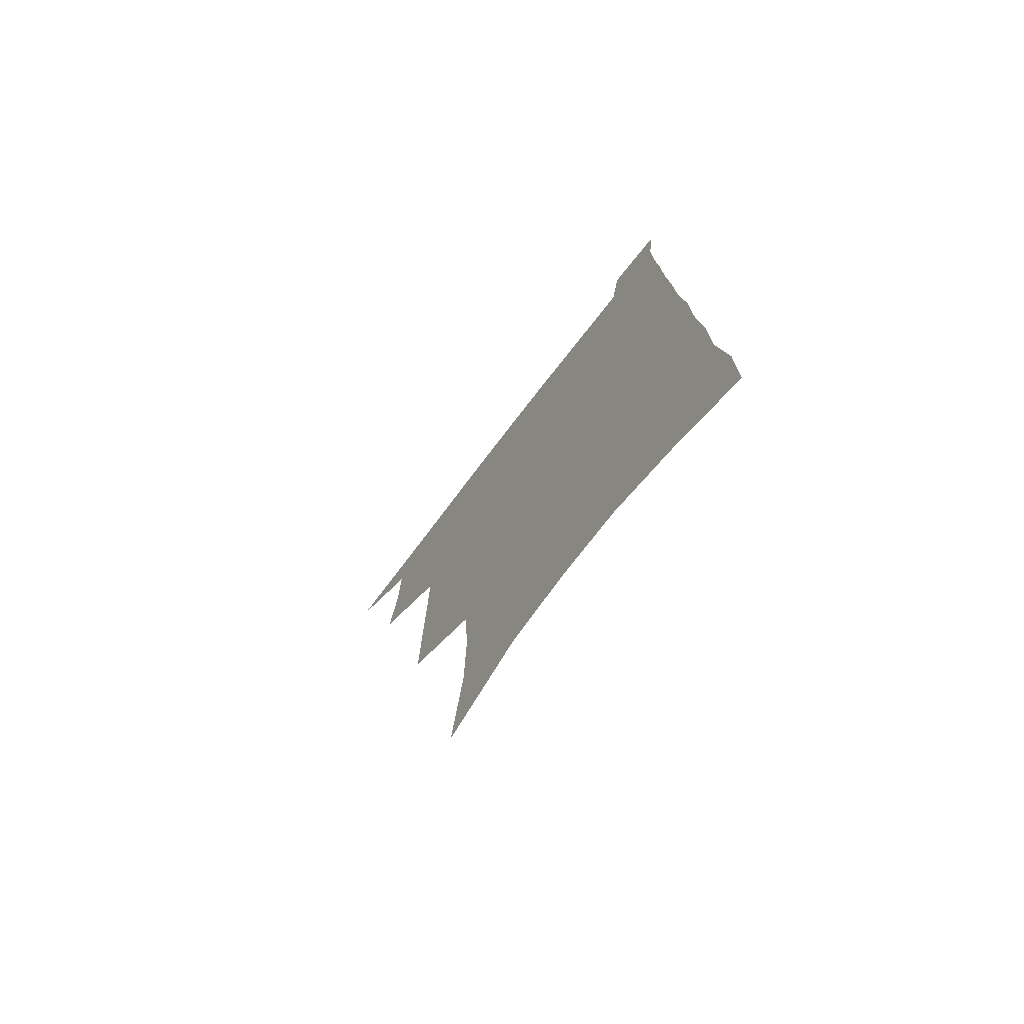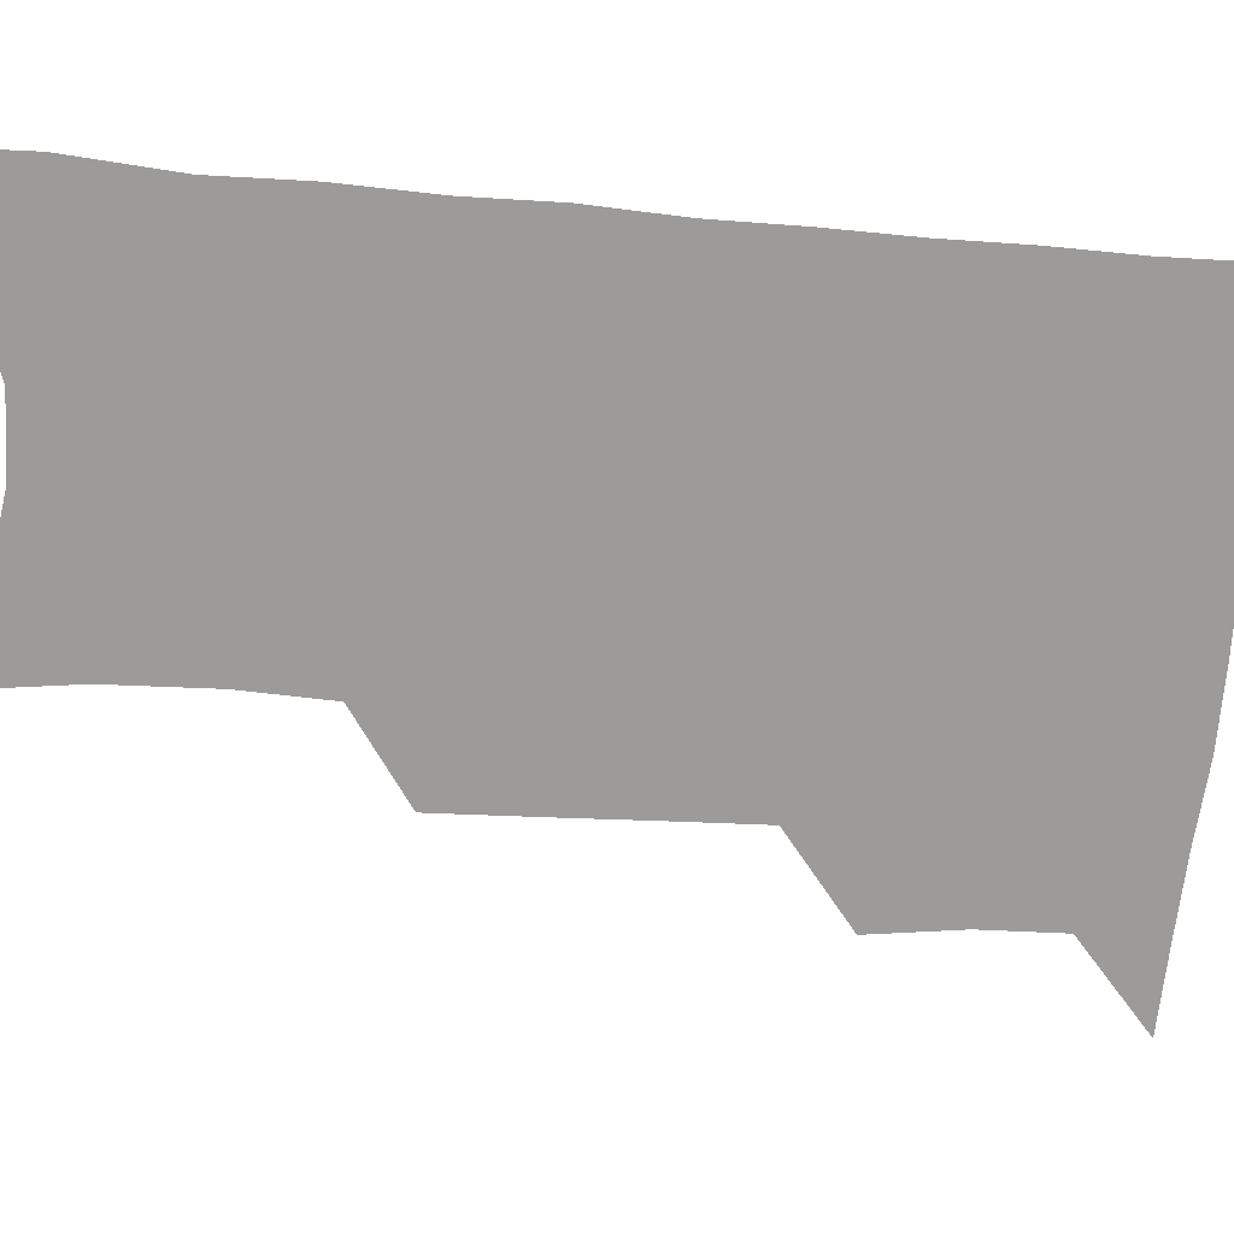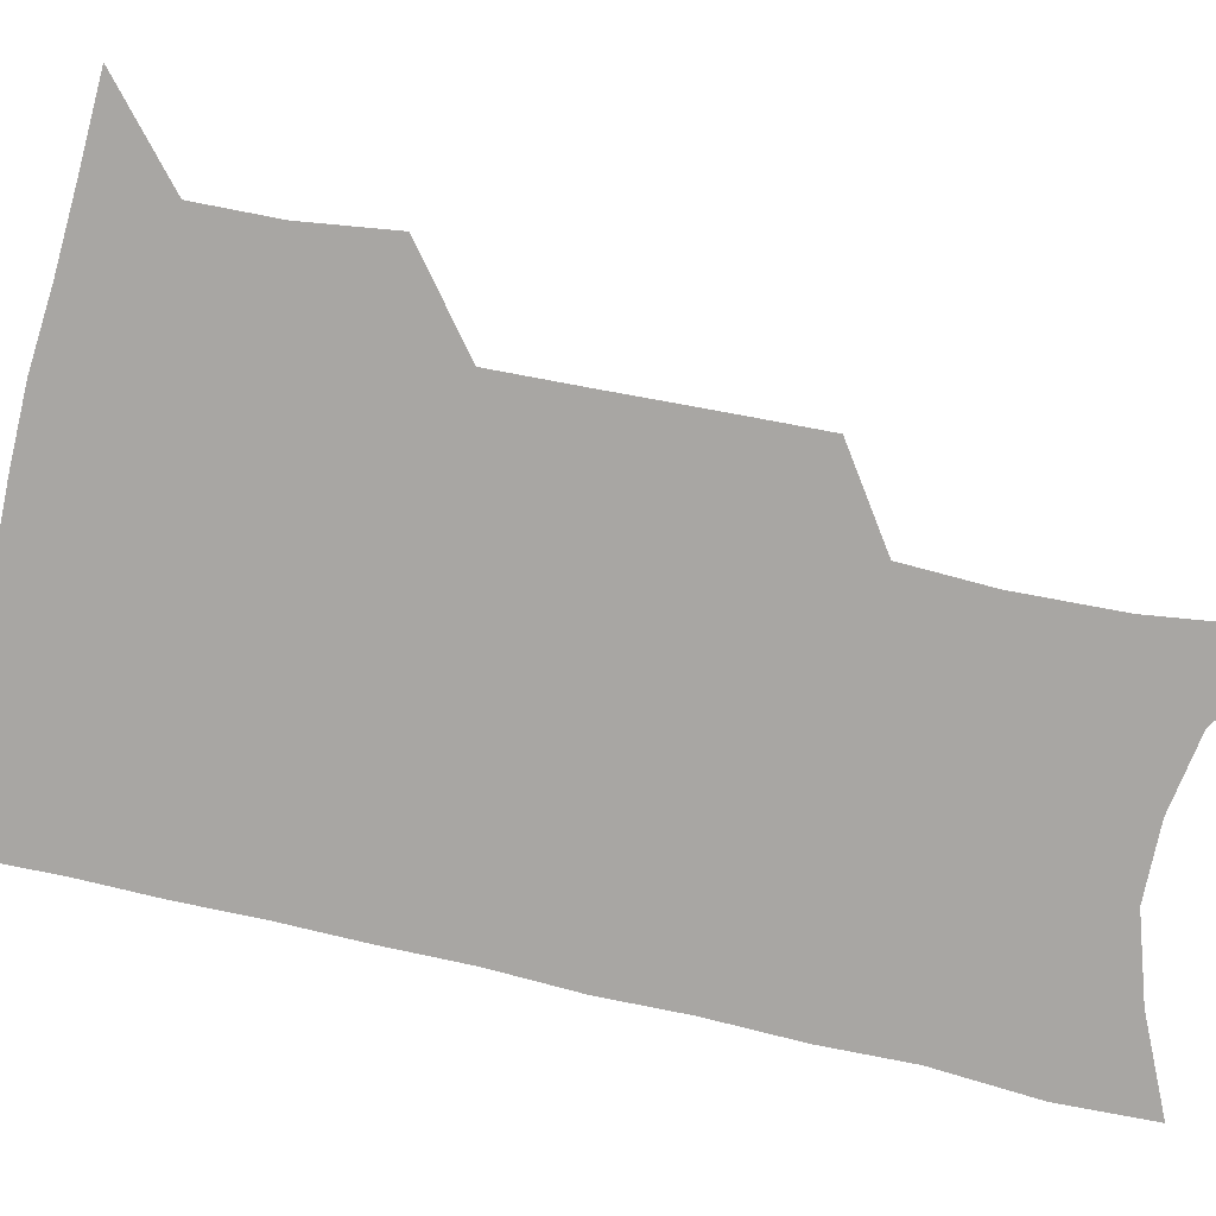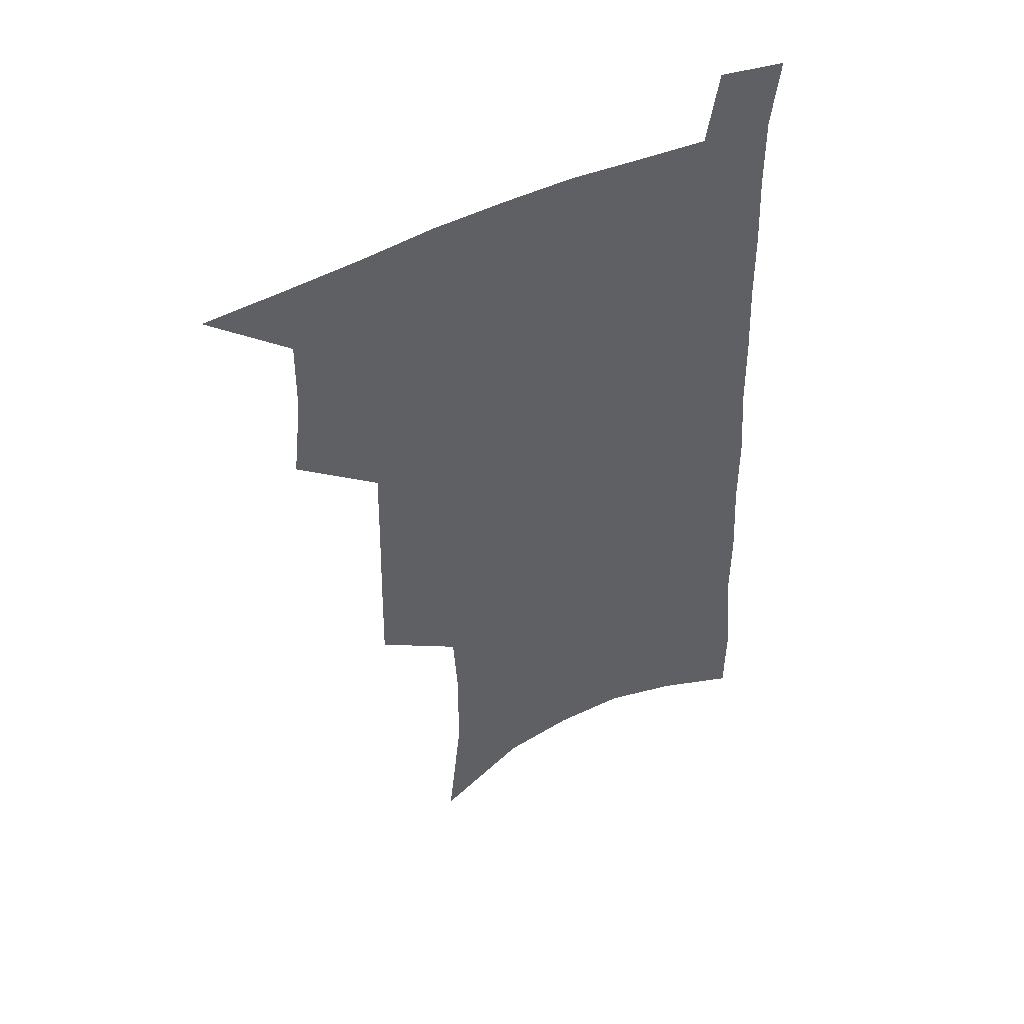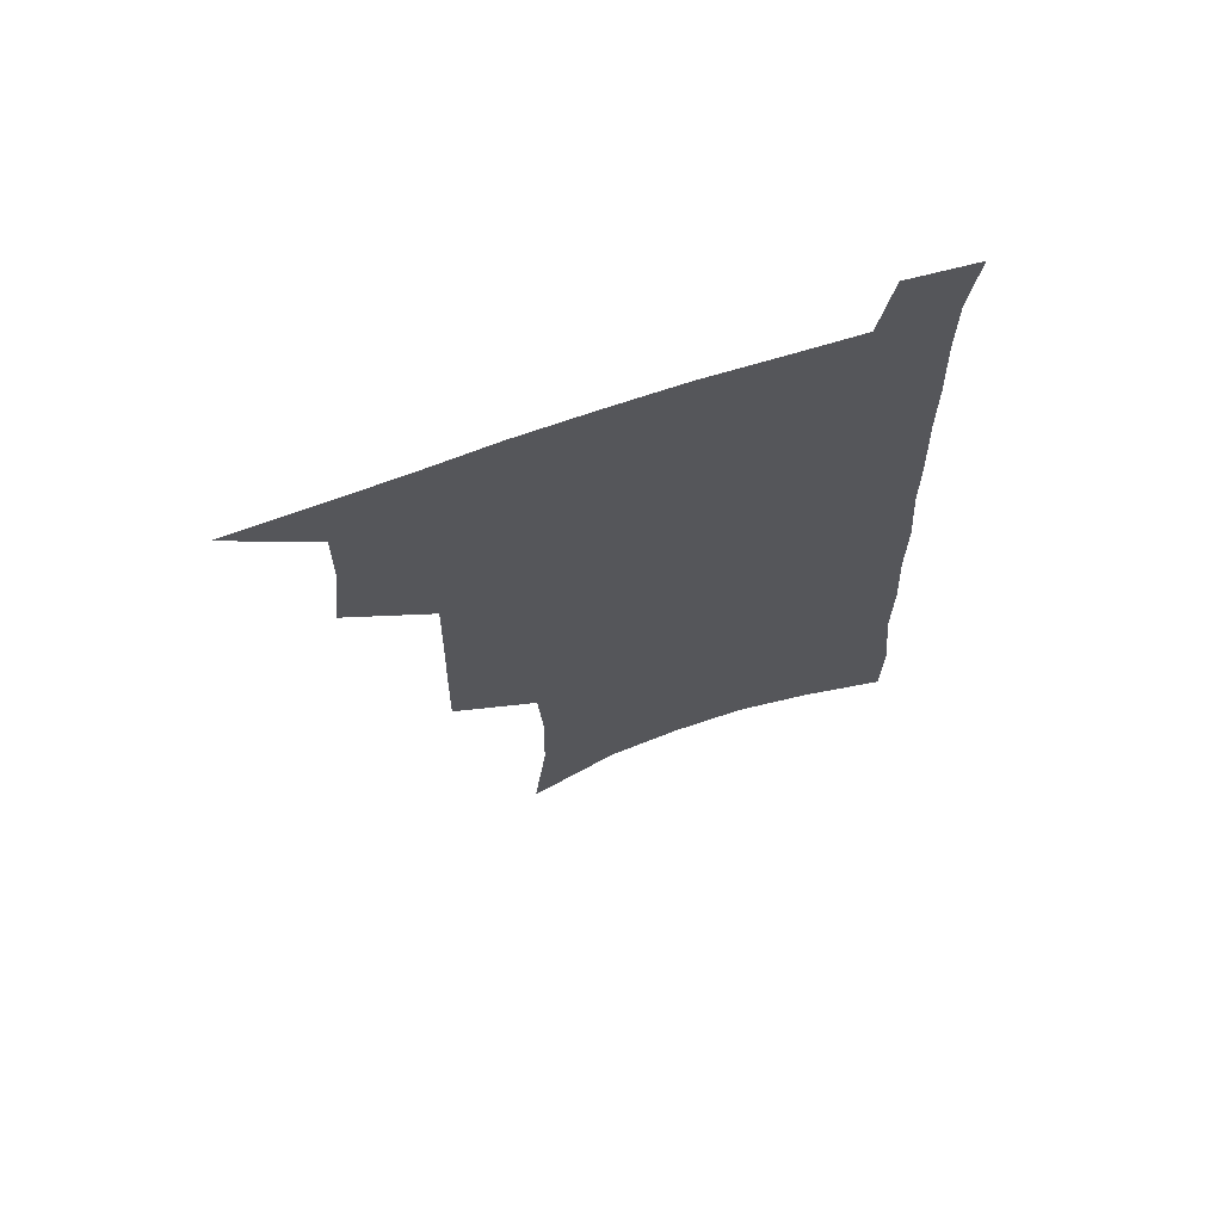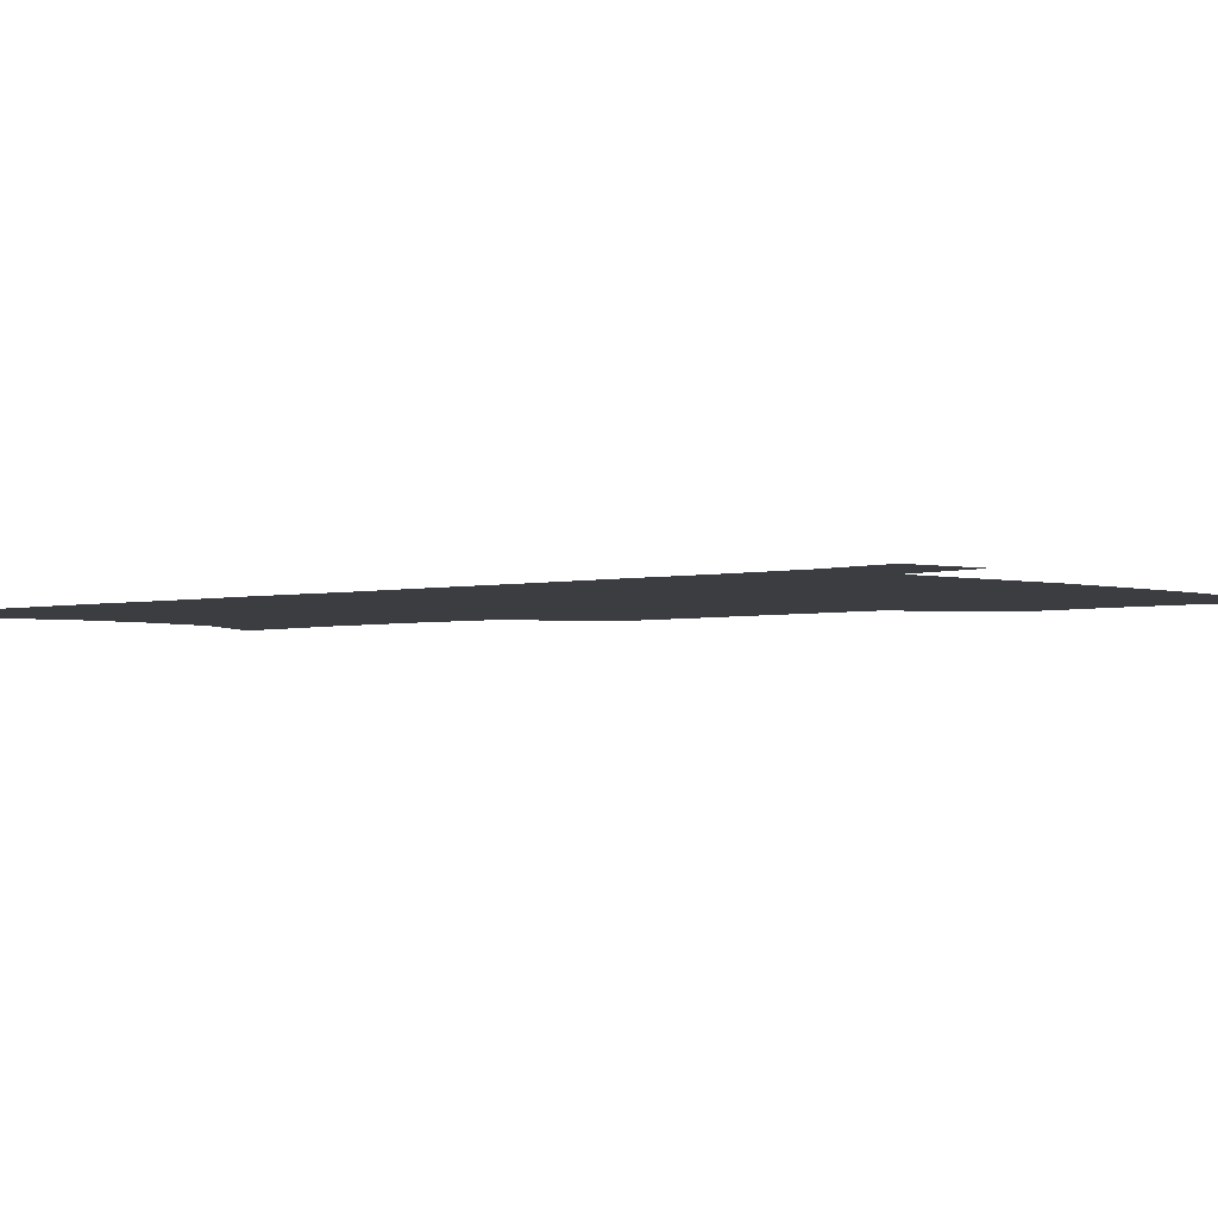
<metadata>
{"format":"obj","ext":"obj","renderer":"f3d","projection":"perspective","resolution":1024,"background":"white","views":[{"elev":-75.1,"azim":52.4,"up":"+Y"},{"elev":-69.9,"azim":86.7,"up":"+Z"},{"elev":-74.3,"azim":-101.7,"up":"+Z"},{"elev":48.7,"azim":-28.0,"up":"+Y"},{"elev":69.7,"azim":-18.7,"up":"+Y"},{"elev":-2.6,"azim":133.1,"up":"+Z"}]}
</metadata>
<code>
v 485.7 532.1 0
v 513.5 444.9 0
v 517.1 477.1 0
v 517.4 505.9 0
v 516.9 533.9 0
v 543.9 319.2 0
v 544.5 354.3 0
v 545.3 388.1 0
v 545.9 420.5 0
v 547.1 451.5 0
v 549 481.1 0
v 547.7 508.3 0
v 545.6 535.9 0
v 571.9 179.9 0
v 577.2 228.8 0
v 577.8 266.4 0
v 575.9 298.3 0
v 577.6 336.2 0
v 577.4 368 0
v 577.2 398.7 0
v 577.4 428.2 0
v 577.4 456.4 0
v 577.7 483.5 0
v 576.9 509.7 0
v 573.5 538.7 0
v 605.6 201.2 0
v 606.1 240.3 0
v 605.2 274.3 0
v 604.8 309.1 0
v 605.2 344.4 0
v 604.3 373.1 0
v 604.8 404.7 0
v 604.4 431.6 0
v 604.2 458.4 0
v 604.3 484.8 0
v 603.7 510.9 0
v 601.6 539.6 0
v 633.3 206.2 0
v 632.6 244.8 0
v 631.7 278.8 0
v 630.9 312.8 0
v 630.4 345 0
v 630 374.7 0
v 629.9 404.1 0
v 629.8 433 0
v 630 459.3 0
v 630.2 485.1 0
v 630.4 510.9 0
v 629.5 539.7 0
v 660.6 206.1 0
v 659.3 242.9 0
v 658 277.6 0
v 656.7 311.6 0
v 655.7 344.2 0
v 655.4 374.3 0
v 655.5 402.7 0
v 655.5 430.9 0
v 655.8 457.9 0
v 655.9 485 0
v 656.7 510.8 0
v 658.1 537.4 0
v 690.4 197.2 0
v 687.7 236.1 0
v 685.9 271.6 0
v 683.9 306.2 0
v 682.8 338.4 0
v 683 368.2 0
v 682.4 398.2 0
v 682.2 427.1 0
v 682.5 455.1 0
v 682.2 483 0
v 683.1 509.4 0
v 685.1 535.5 0
v 690.1 563.6 0
v 724 182.4 0
v 724.3 217.2 0
v 720.6 255.5 0
v 720.6 288.4 0
v 718.8 322.2 0
v 718.7 353.5 0
v 716.5 386.2 0
v 716 416.7 0
v 714.8 447.2 0
v 714.5 476.3 0
v 713.3 505.3 0
v 713.3 533.1 0
v 716.8 559.5 0
f 4 5 1
f 9 10 2
f 2 10 3
f 10 11 3
f 3 11 4
f 11 12 4
f 4 12 5
f 12 13 5
f 17 18 6
f 6 18 7
f 18 19 7
f 7 19 8
f 19 20 8
f 8 20 9
f 20 21 9
f 9 21 10
f 21 22 10
f 10 22 11
f 22 23 11
f 11 23 12
f 23 24 12
f 12 24 13
f 24 25 13
f 14 26 15
f 26 27 15
f 15 27 16
f 27 28 16
f 16 28 17
f 28 29 17
f 17 29 18
f 29 30 18
f 18 30 19
f 30 31 19
f 19 31 20
f 31 32 20
f 20 32 21
f 32 33 21
f 21 33 22
f 33 34 22
f 22 34 23
f 34 35 23
f 23 35 24
f 35 36 24
f 24 36 25
f 36 37 25
f 26 38 27
f 38 39 27
f 27 39 28
f 39 40 28
f 28 40 29
f 40 41 29
f 29 41 30
f 41 42 30
f 30 42 31
f 42 43 31
f 31 43 32
f 43 44 32
f 32 44 33
f 44 45 33
f 33 45 34
f 45 46 34
f 34 46 35
f 46 47 35
f 35 47 36
f 47 48 36
f 36 48 37
f 48 49 37
f 38 50 39
f 50 51 39
f 39 51 40
f 51 52 40
f 40 52 41
f 52 53 41
f 41 53 42
f 53 54 42
f 42 54 43
f 54 55 43
f 43 55 44
f 55 56 44
f 44 56 45
f 56 57 45
f 45 57 46
f 57 58 46
f 46 58 47
f 58 59 47
f 47 59 48
f 59 60 48
f 48 60 49
f 60 61 49
f 50 62 51
f 62 63 51
f 51 63 52
f 63 64 52
f 52 64 53
f 64 65 53
f 53 65 54
f 65 66 54
f 54 66 55
f 66 67 55
f 55 67 56
f 67 68 56
f 56 68 57
f 68 69 57
f 57 69 58
f 69 70 58
f 58 70 59
f 70 71 59
f 59 71 60
f 71 72 60
f 60 72 61
f 72 73 61
f 62 75 63
f 75 76 63
f 63 76 64
f 76 77 64
f 64 77 65
f 77 78 65
f 65 78 66
f 78 79 66
f 66 79 67
f 79 80 67
f 67 80 68
f 80 81 68
f 68 81 69
f 81 82 69
f 69 82 70
f 82 83 70
f 70 83 71
f 83 84 71
f 71 84 72
f 84 85 72
f 72 85 73
f 85 86 73
f 73 86 74
f 86 87 74

</code>
